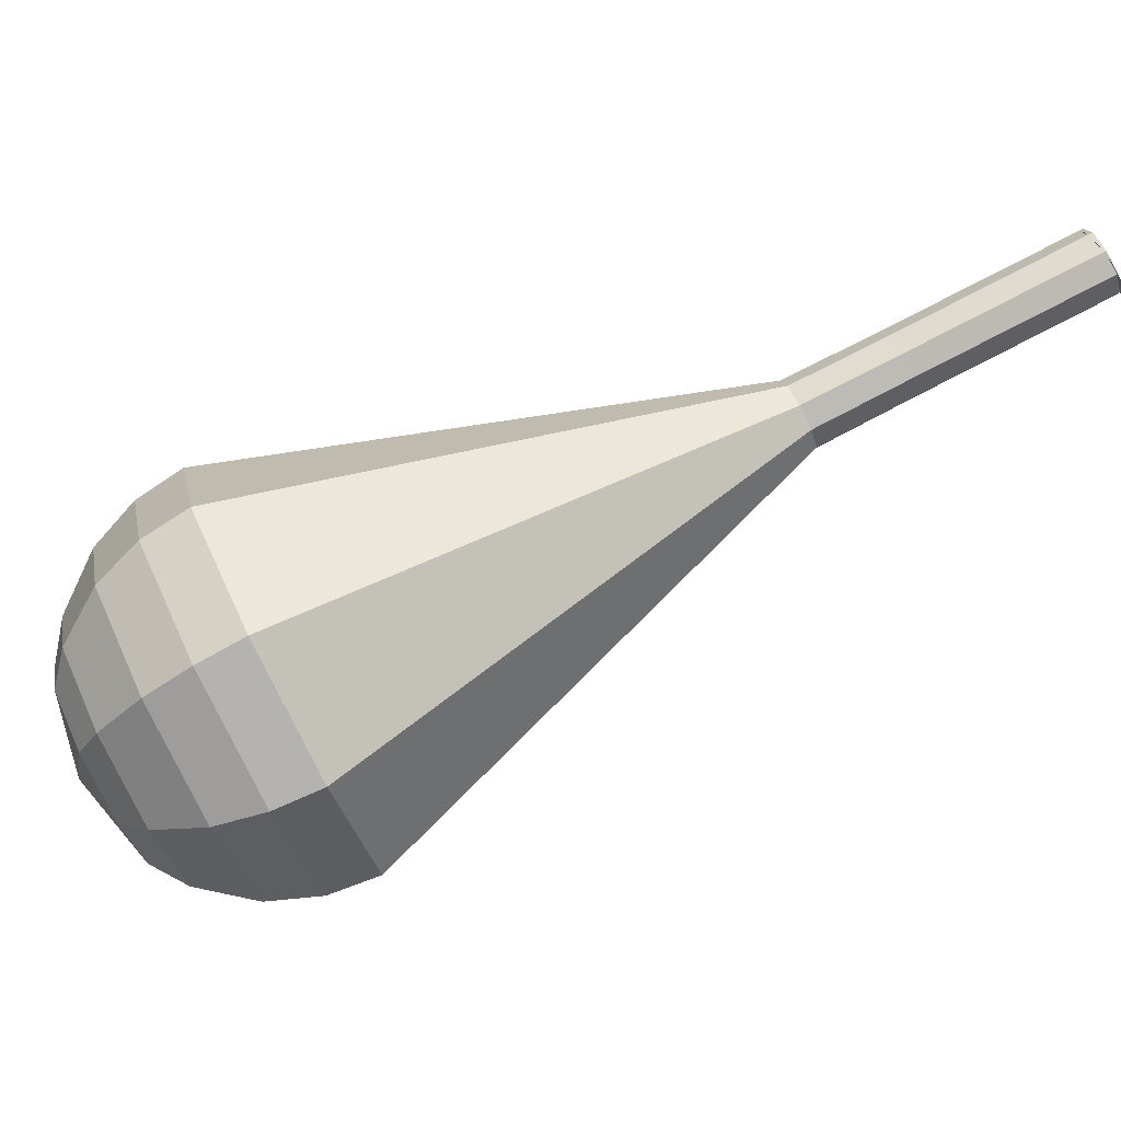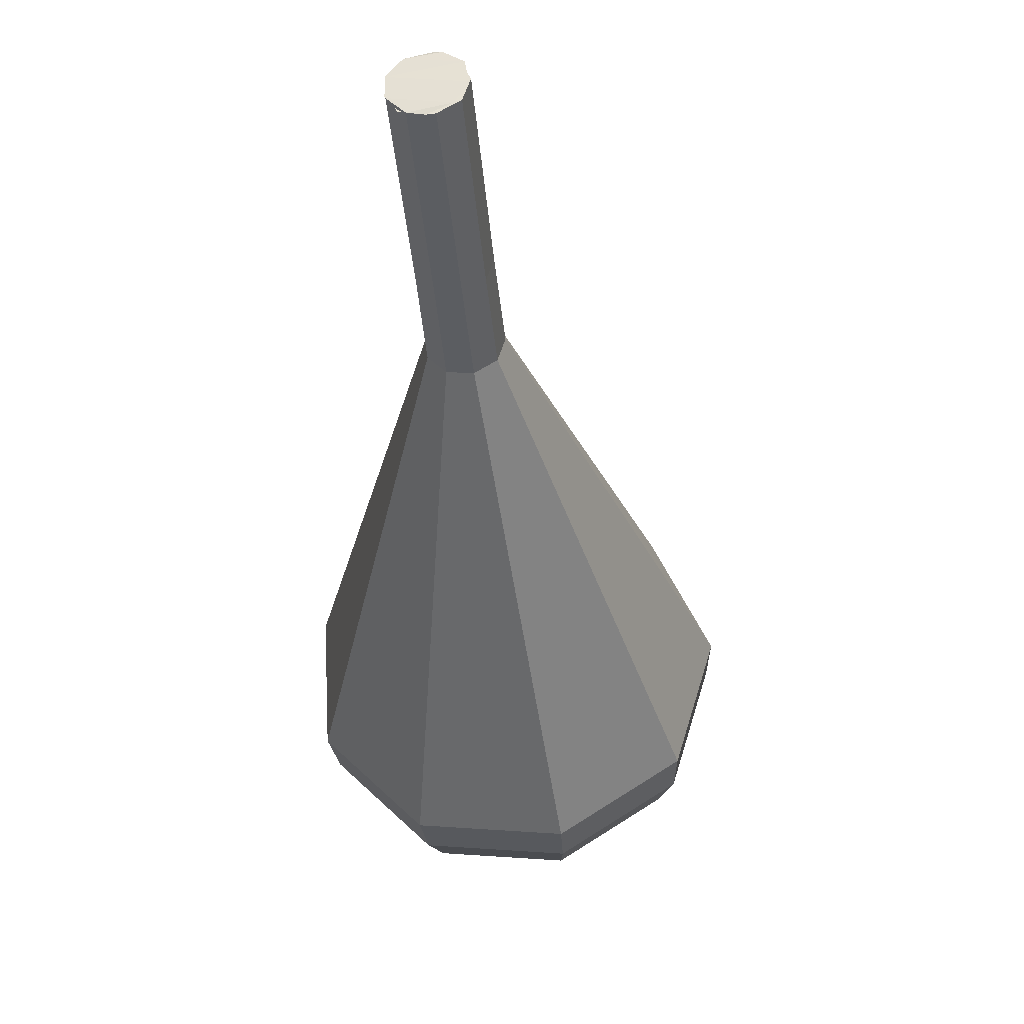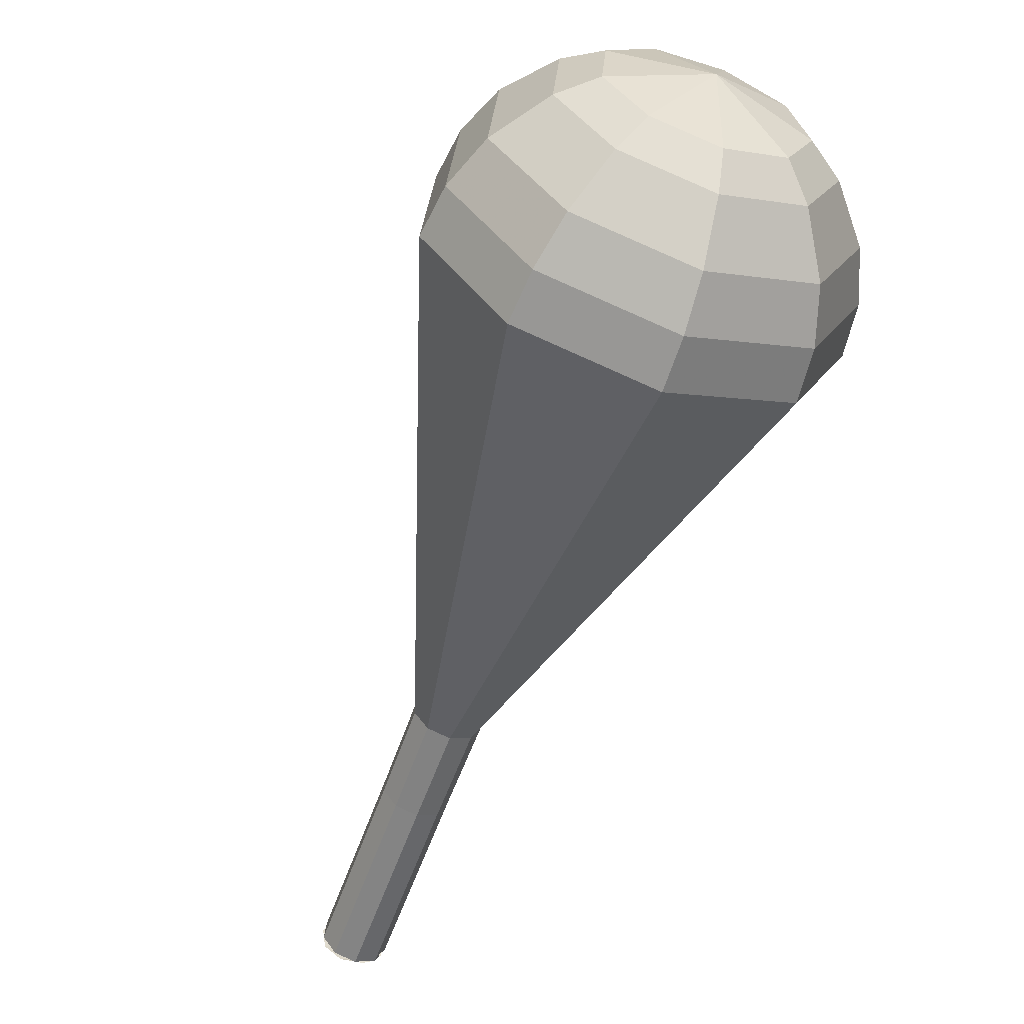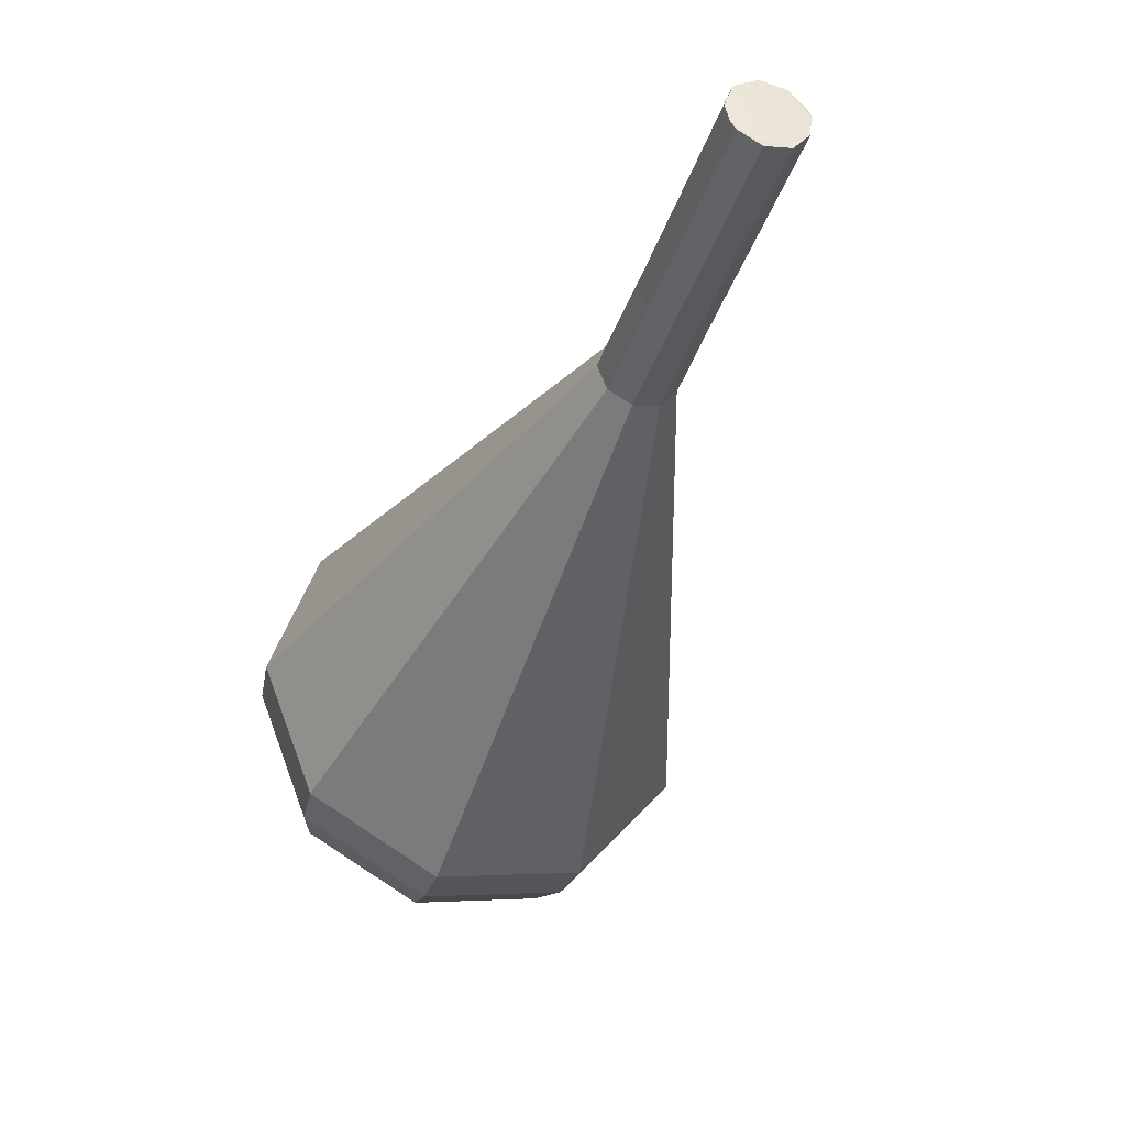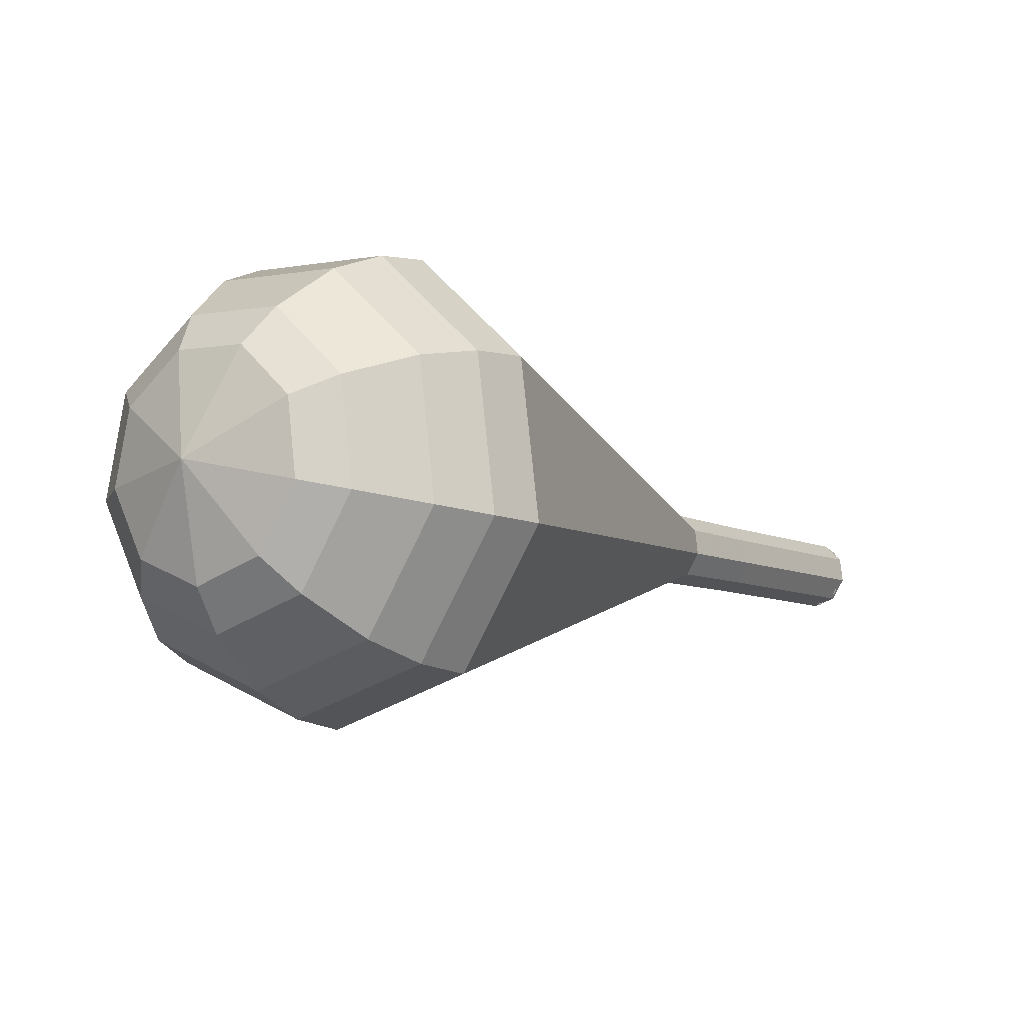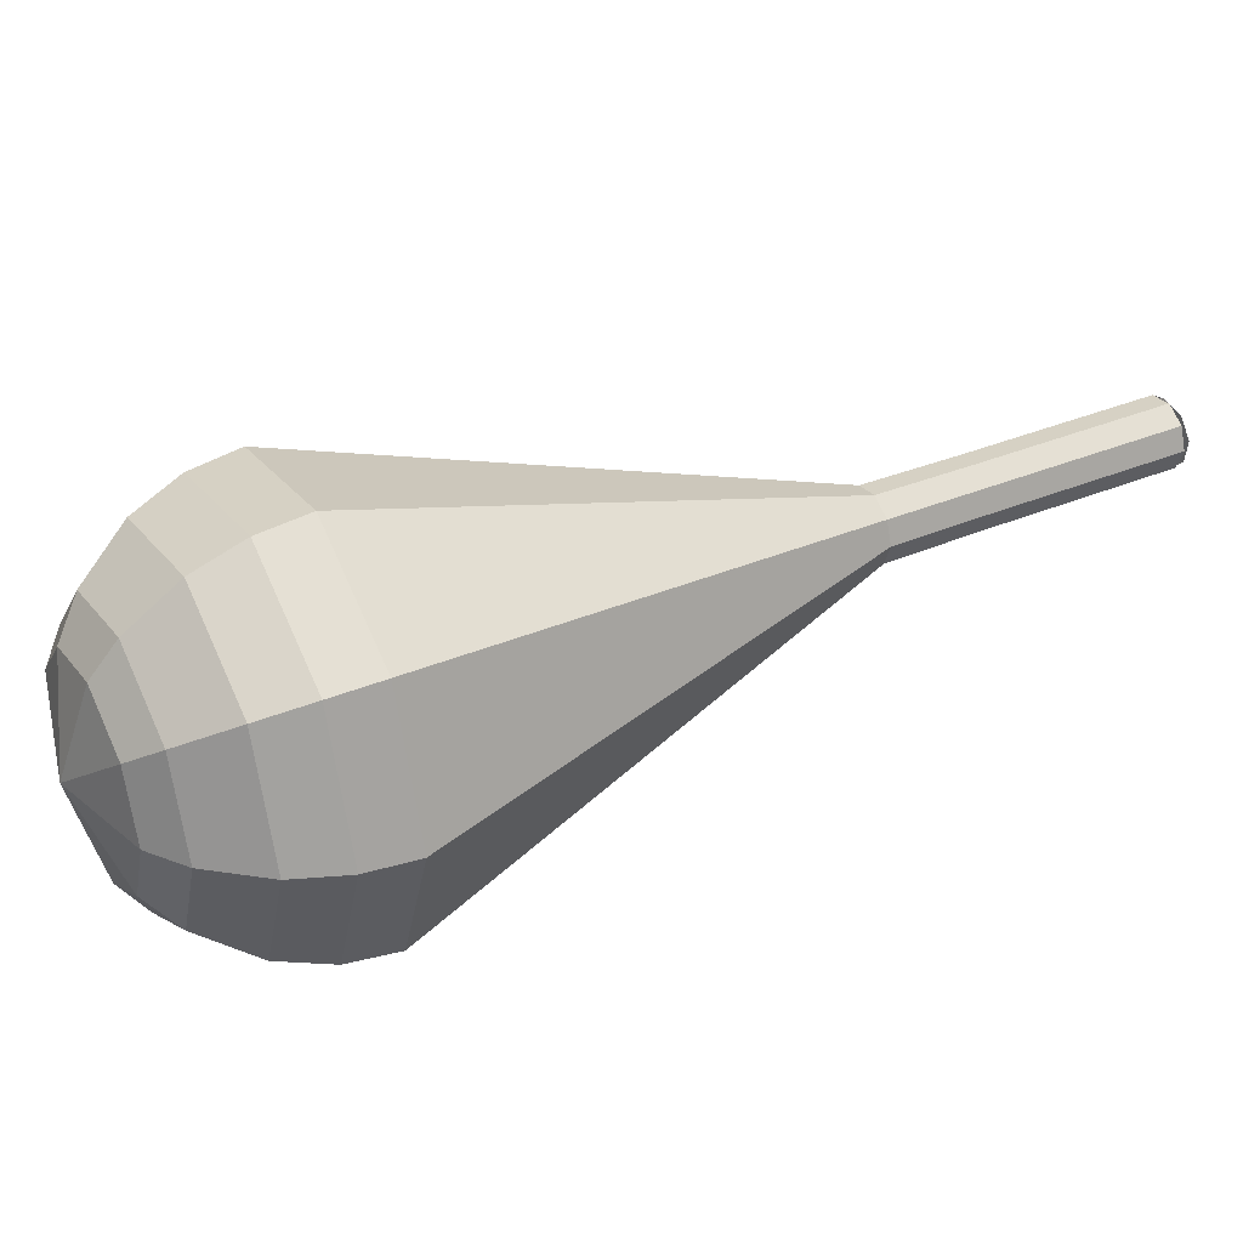
<metadata>
{"format":"obj","ext":"obj","renderer":"f3d","projection":"perspective","resolution":1024,"background":"white","views":[{"elev":-4.2,"azim":137.5,"up":"+Y"},{"elev":-73.4,"azim":-118.6,"up":"+Z"},{"elev":-20.0,"azim":31.0,"up":"+Z"},{"elev":-7.5,"azim":-150.8,"up":"+Y"},{"elev":39.6,"azim":102.8,"up":"+Z"},{"elev":-72.9,"azim":148.1,"up":"+Y"}]}
</metadata>
<code>
g tube1
v 155.1 152.4 95.23
v 155.2 151.9 94.57
v 154.9 151.2 94.22
v 154.2 150.6 94.35
v 153.6 150.5 94.88
v 153.2 150.9 95.58
v 153.3 151.5 96.11
v 153.9 152.2 96.23
v 154.6 152.5 95.89
v 155.1 152.4 95.23
v 153.5 150.5 95.23
v 154.1 150.5 94.58
v 154.7 150.9 94.24
v 155.1 151.7 94.36
v 155.1 152.3 94.89
v 154.7 152.6 95.57
v 154 152.4 96.1
v 153.5 151.8 96.22
v 153.3 151 95.87
v 153.5 150.5 95.23
v 156 148.8 97.45
v 156.6 148.8 96.81
v 157.2 149.2 96.46
v 157.6 150 96.58
v 157.6 150.7 97.11
v 157.2 150.9 97.79
v 156.5 150.7 98.32
v 156 150.1 98.44
v 155.8 149.3 98.1
v 156 148.8 97.45
v 158.5 147.1 99.67
v 159 147.1 99.03
v 159.7 147.5 98.68
v 160.1 148.3 98.8
v 160 149 99.33
v 159.6 149.3 100
v 159 149 100.5
v 158.4 148.4 100.7
v 158.2 147.6 100.3
v 158.5 147.1 99.67
v 160.9 145.4 101.9
v 161.5 145.4 101.2
v 162.1 145.8 100.9
v 162.6 146.6 101
v 162.5 147.3 101.5
v 162.1 147.6 102.2
v 161.5 147.4 102.8
v 160.9 146.7 102.9
v 160.7 145.9 102.6
v 160.9 145.4 101.9
v 162.7 142.7 104.1
v 163.8 142.6 102.8
v 165.1 143.6 102.1
v 165.9 145.1 102.4
v 165.9 146.4 103.4
v 165 147 104.8
v 163.8 146.5 105.9
v 162.6 145.2 106.1
v 162.2 143.7 105.4
v 162.7 142.7 104.1
v 166.2 137.2 108.6
v 168.5 137.1 106
v 171 139 104.6
v 172.6 142 105.1
v 172.6 144.7 107.2
v 170.9 145.8 109.9
v 168.3 144.9 112
v 166.1 142.3 112.5
v 165.3 139.3 111.1
v 166.2 137.2 108.6
v 169.8 131.8 113
v 173.1 131.6 109.1
v 176.9 134.4 107.1
v 179.3 138.9 107.8
v 179.2 143 110.9
v 176.7 144.7 115.1
v 172.9 143.3 118.2
v 169.6 139.4 118.9
v 168.4 134.9 116.9
v 169.8 131.8 113
v 171.1 131.2 114.1
v 174.4 131 110.4
v 178 133.7 108.4
v 180.4 138 109.1
v 180.3 141.9 112.1
v 177.9 143.6 116.1
v 174.2 142.3 119.2
v 171 138.5 119.9
v 169.8 134.1 117.9
v 171.1 131.2 114.1
v 172.8 130.9 115.2
v 175.7 130.8 111.9
v 179 133.2 110.1
v 181.1 137.1 110.7
v 181 140.6 113.5
v 178.8 142.1 117
v 175.6 140.9 119.8
v 172.7 137.5 120.4
v 171.6 133.6 118.6
v 172.8 130.9 115.2
v 174.9 131.4 116.4
v 177.2 131.2 113.8
v 179.6 133.1 112.4
v 181.2 136.1 112.9
v 181.2 138.7 115
v 179.5 139.9 117.7
v 177 138.9 119.8
v 174.8 136.4 120.3
v 174 133.4 118.9
v 174.9 131.4 116.4
v 176.3 132 116.9
v 177.9 131.9 115
v 179.8 133.3 114
v 180.9 135.5 114.4
v 180.9 137.4 115.9
v 179.7 138.3 117.9
v 177.8 137.6 119.4
v 176.2 135.7 119.8
v 175.6 133.5 118.8
v 176.3 132 116.9
v 179 134.6 117.5
v 179 134.6 117.5
v 179 134.6 117.5
v 179 134.6 117.5
v 179 134.6 117.5
v 179 134.6 117.5
v 179 134.6 117.5
v 179 134.6 117.5
v 179 134.6 117.5
v 179 134.6 117.5
f 1 2 12
f 12 11 1
f 2 3 13
f 13 12 2
f 3 4 14
f 14 13 3
f 4 5 15
f 15 14 4
f 5 6 16
f 16 15 5
f 6 7 17
f 17 16 6
f 7 8 18
f 18 17 7
f 8 9 19
f 19 18 8
f 9 10 20
f 20 19 9
f 11 12 22
f 22 21 11
f 12 13 23
f 23 22 12
f 13 14 24
f 24 23 13
f 14 15 25
f 25 24 14
f 15 16 26
f 26 25 15
f 16 17 27
f 27 26 16
f 17 18 28
f 28 27 17
f 18 19 29
f 29 28 18
f 19 20 30
f 30 29 19
f 21 22 32
f 32 31 21
f 22 23 33
f 33 32 22
f 23 24 34
f 34 33 23
f 24 25 35
f 35 34 24
f 25 26 36
f 36 35 25
f 26 27 37
f 37 36 26
f 27 28 38
f 38 37 27
f 28 29 39
f 39 38 28
f 29 30 40
f 40 39 29
f 31 32 42
f 42 41 31
f 32 33 43
f 43 42 32
f 33 34 44
f 44 43 33
f 34 35 45
f 45 44 34
f 35 36 46
f 46 45 35
f 36 37 47
f 47 46 36
f 37 38 48
f 48 47 37
f 38 39 49
f 49 48 38
f 39 40 50
f 50 49 39
f 41 42 52
f 52 51 41
f 42 43 53
f 53 52 42
f 43 44 54
f 54 53 43
f 44 45 55
f 55 54 44
f 45 46 56
f 56 55 45
f 46 47 57
f 57 56 46
f 47 48 58
f 58 57 47
f 48 49 59
f 59 58 48
f 49 50 60
f 60 59 49
f 51 52 62
f 62 61 51
f 52 53 63
f 63 62 52
f 53 54 64
f 64 63 53
f 54 55 65
f 65 64 54
f 55 56 66
f 66 65 55
f 56 57 67
f 67 66 56
f 57 58 68
f 68 67 57
f 58 59 69
f 69 68 58
f 59 60 70
f 70 69 59
f 61 62 72
f 72 71 61
f 62 63 73
f 73 72 62
f 63 64 74
f 74 73 63
f 64 65 75
f 75 74 64
f 65 66 76
f 76 75 65
f 66 67 77
f 77 76 66
f 67 68 78
f 78 77 67
f 68 69 79
f 79 78 68
f 69 70 80
f 80 79 69
f 71 72 82
f 82 81 71
f 72 73 83
f 83 82 72
f 73 74 84
f 84 83 73
f 74 75 85
f 85 84 74
f 75 76 86
f 86 85 75
f 76 77 87
f 87 86 76
f 77 78 88
f 88 87 77
f 78 79 89
f 89 88 78
f 79 80 90
f 90 89 79
f 81 82 92
f 92 91 81
f 82 83 93
f 93 92 82
f 83 84 94
f 94 93 83
f 84 85 95
f 95 94 84
f 85 86 96
f 96 95 85
f 86 87 97
f 97 96 86
f 87 88 98
f 98 97 87
f 88 89 99
f 99 98 88
f 89 90 100
f 100 99 89
f 91 92 102
f 102 101 91
f 92 93 103
f 103 102 92
f 93 94 104
f 104 103 93
f 94 95 105
f 105 104 94
f 95 96 106
f 106 105 95
f 96 97 107
f 107 106 96
f 97 98 108
f 108 107 97
f 98 99 109
f 109 108 98
f 99 100 110
f 110 109 99
f 101 102 112
f 112 111 101
f 102 103 113
f 113 112 102
f 103 104 114
f 114 113 103
f 104 105 115
f 115 114 104
f 105 106 116
f 116 115 105
f 106 107 117
f 117 116 106
f 107 108 118
f 118 117 107
f 108 109 119
f 119 118 108
f 109 110 120
f 120 119 109
f 111 112 122
f 122 121 111
f 112 113 123
f 123 122 112
f 113 114 124
f 124 123 113
f 114 115 125
f 125 124 114
f 115 116 126
f 126 125 115
f 116 117 127
f 127 126 116
f 117 118 128
f 128 127 117
f 118 119 129
f 129 128 118
f 119 120 130
f 130 129 119
g

</code>
